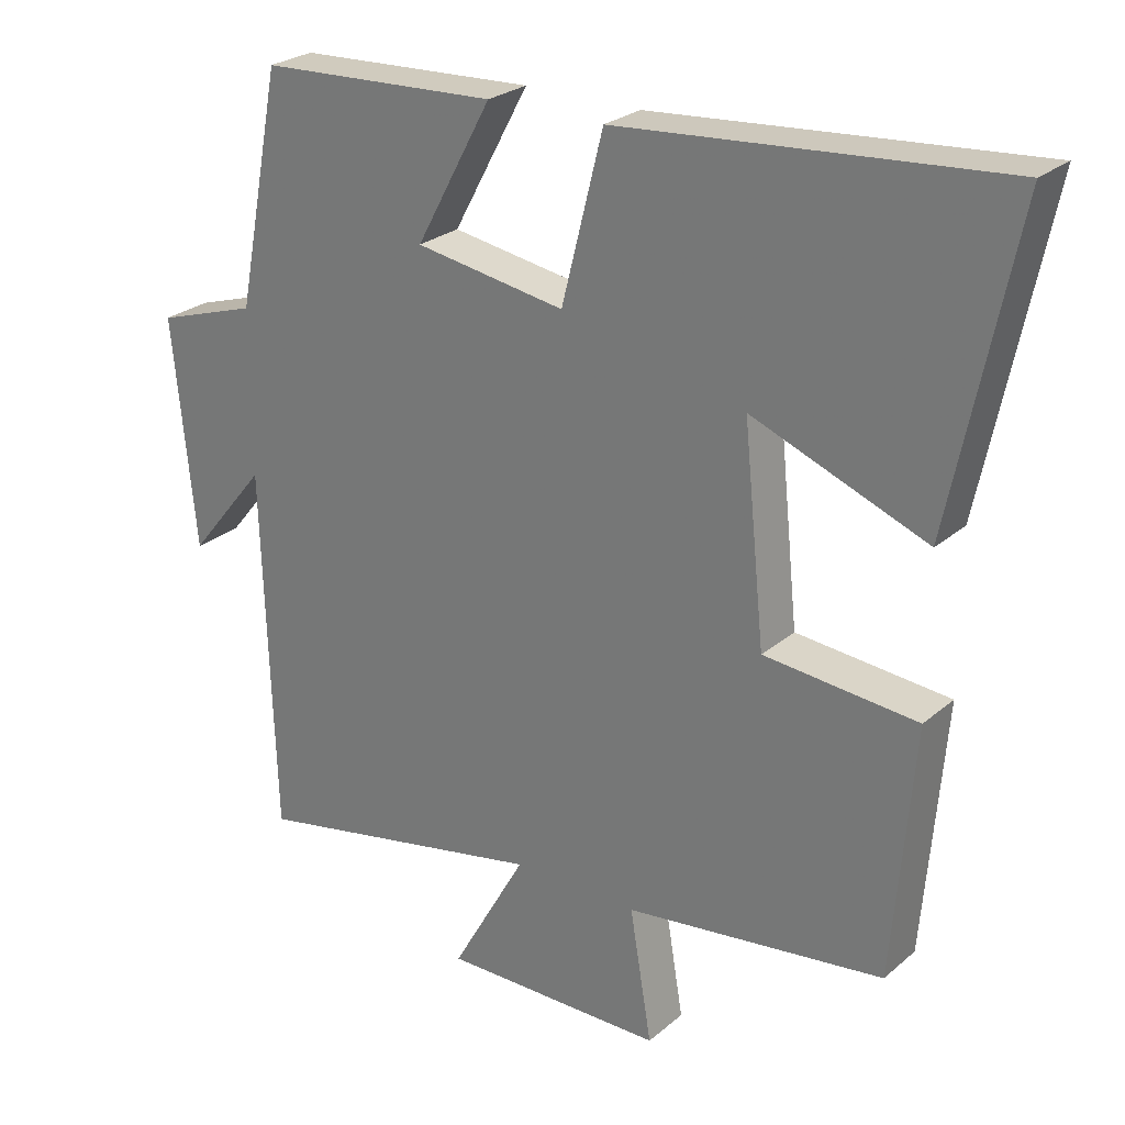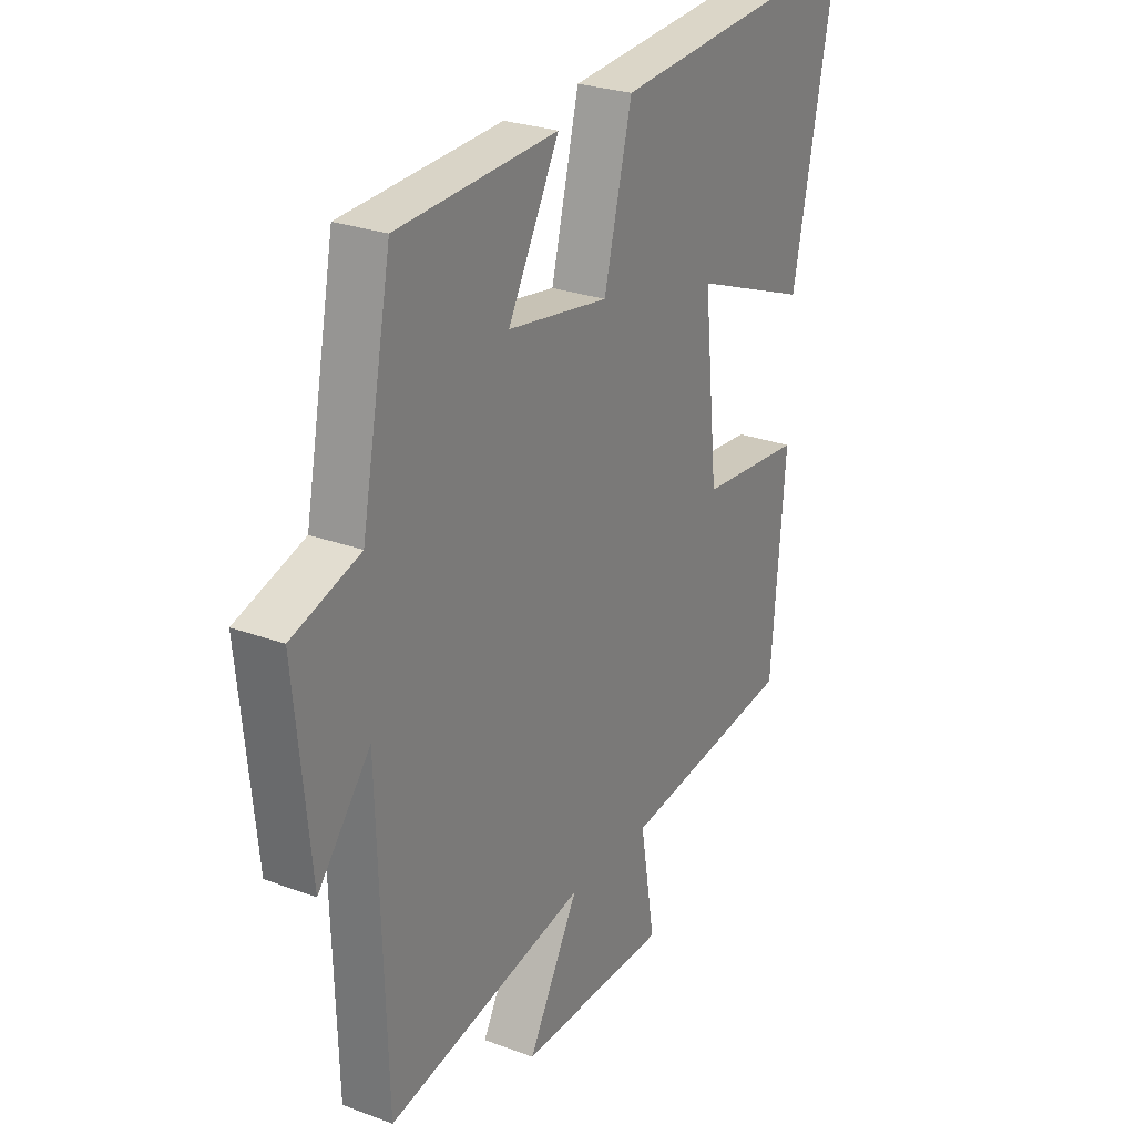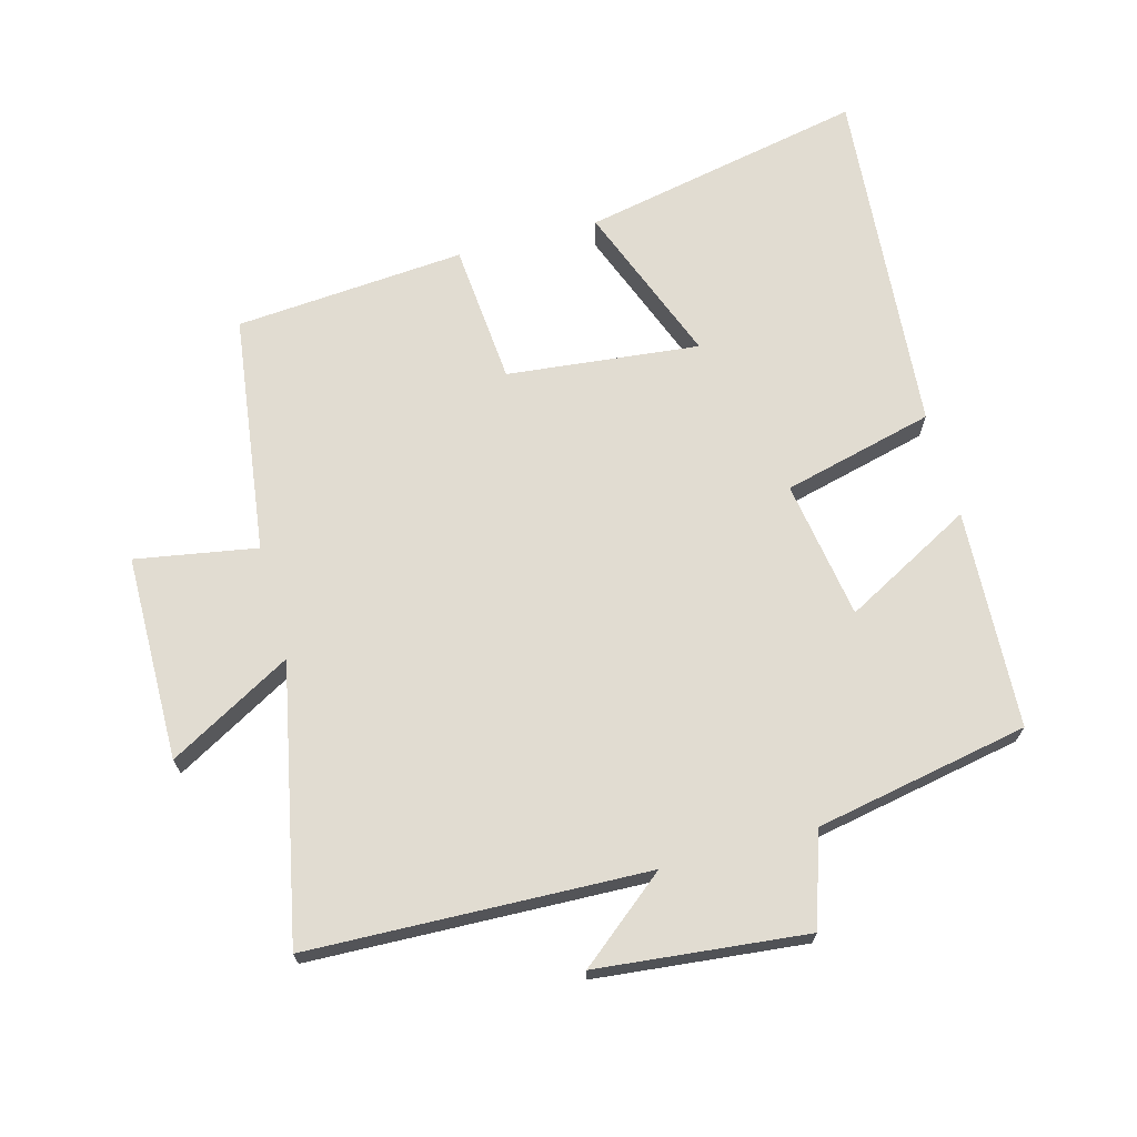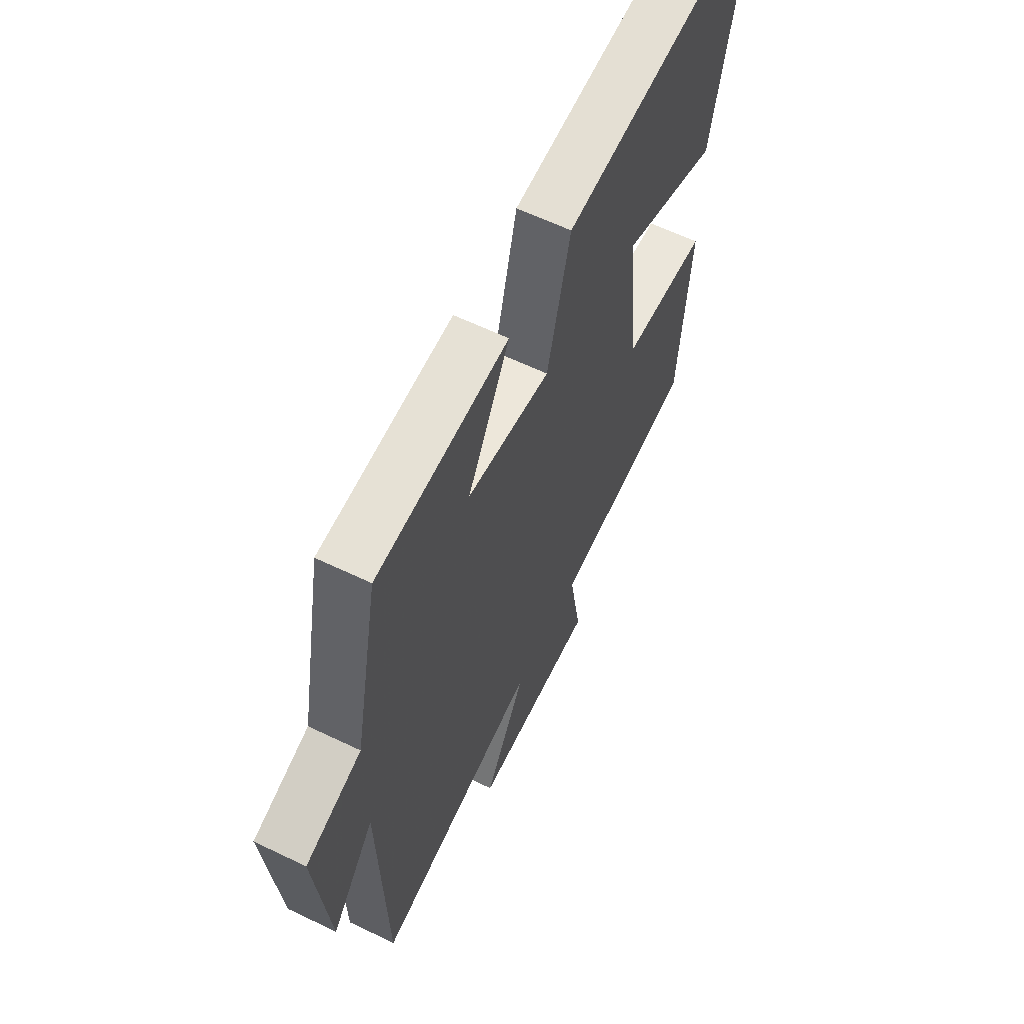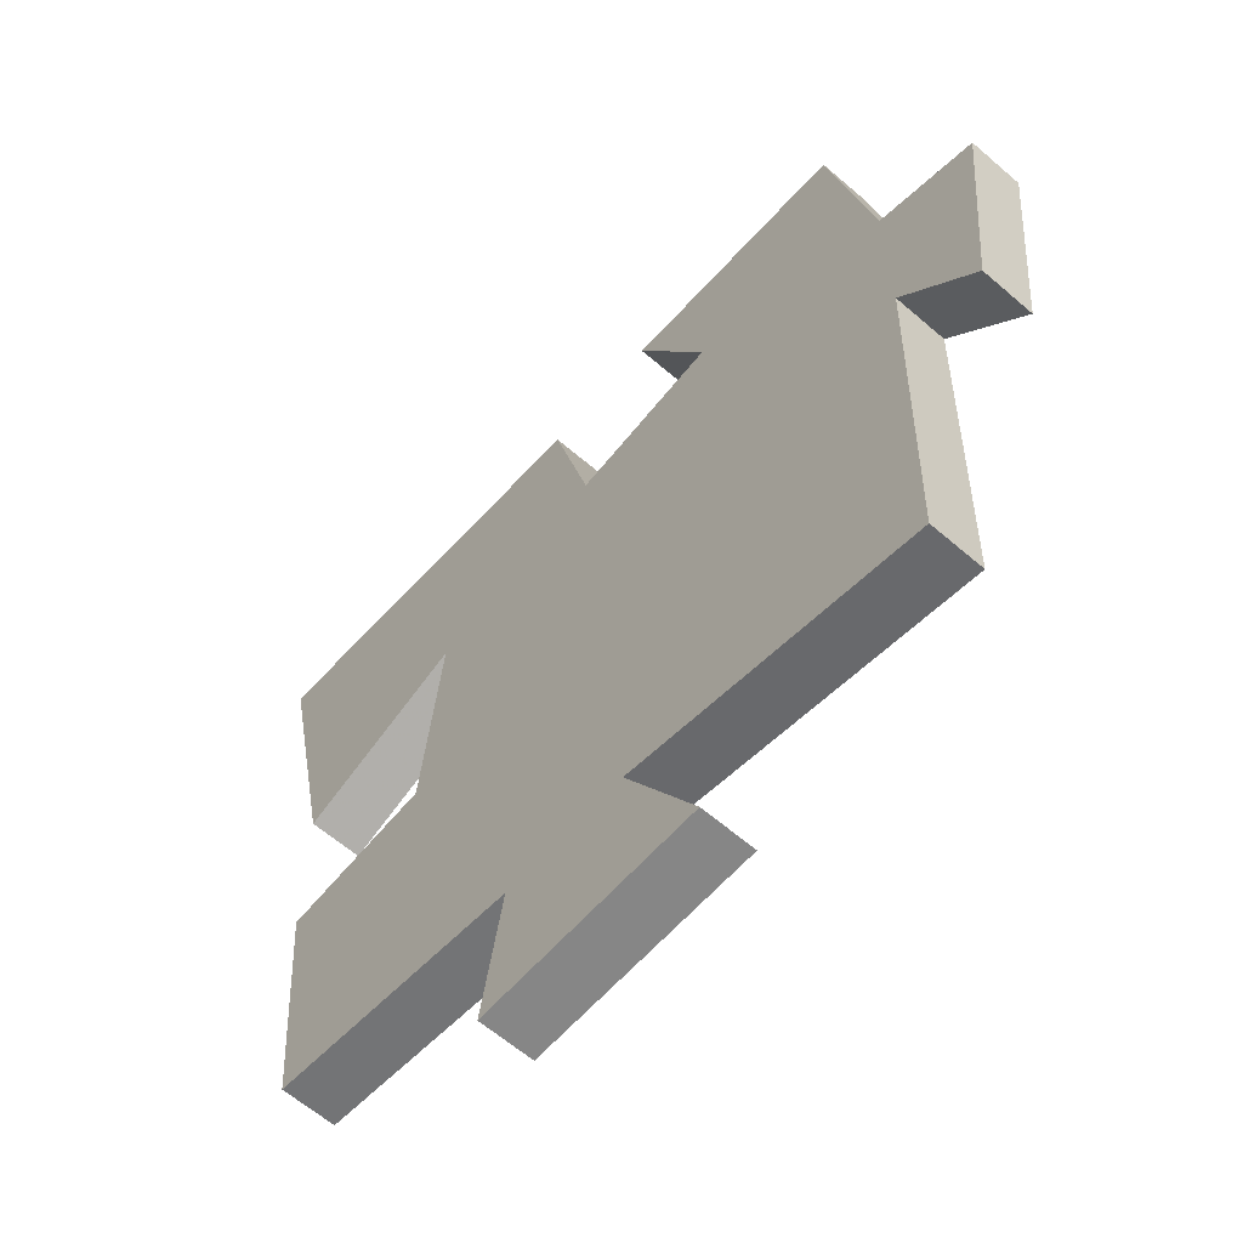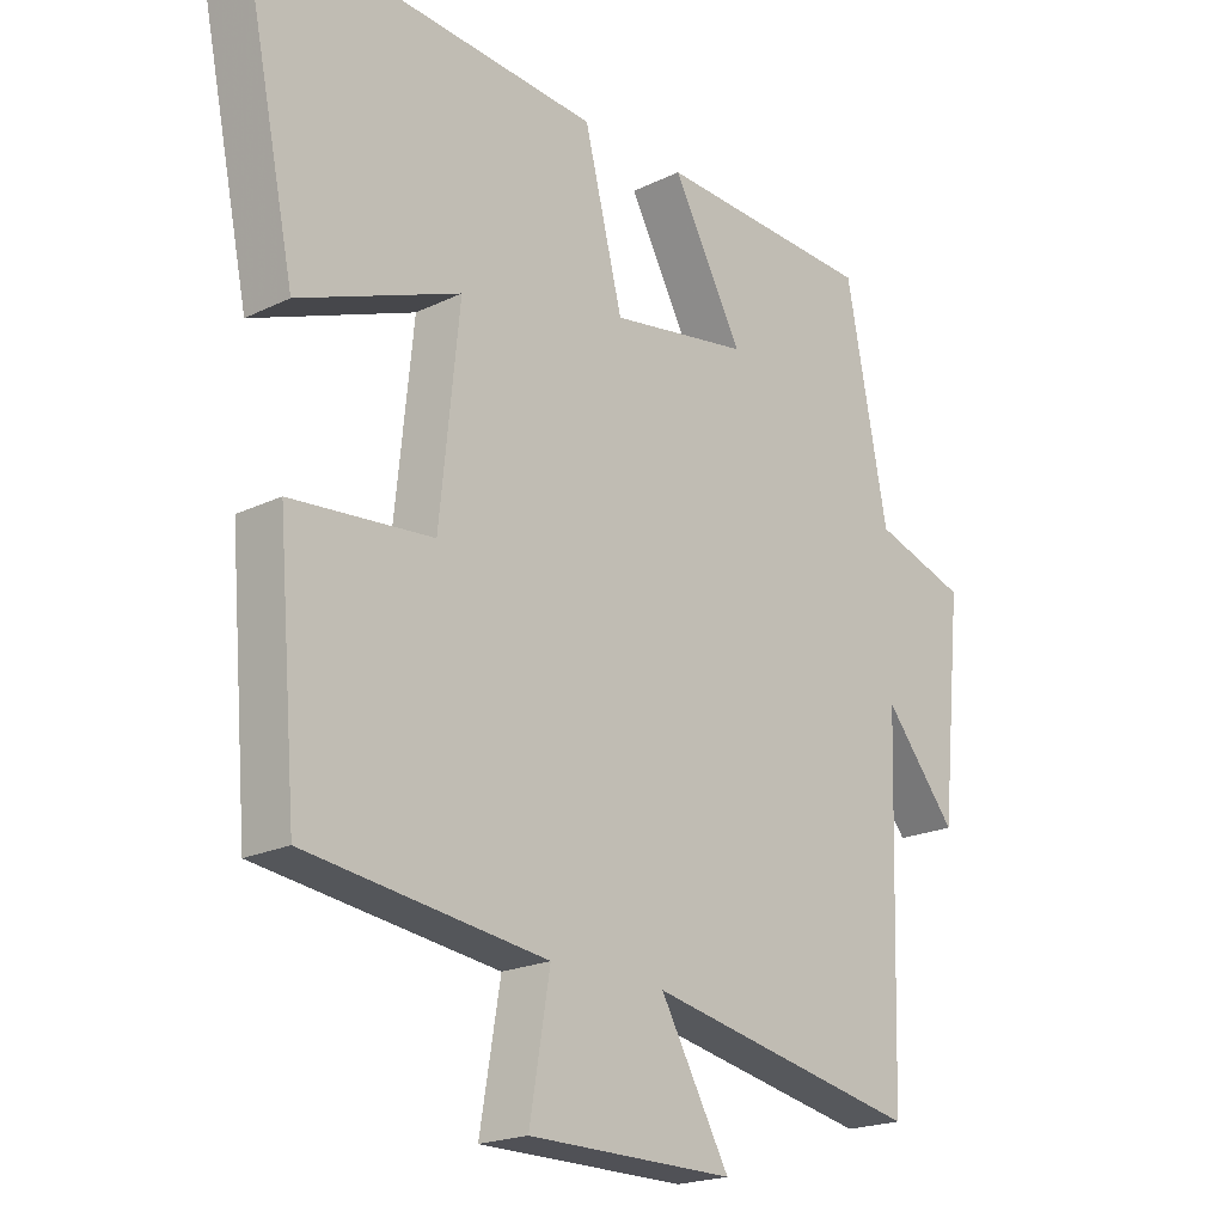
<metadata>
{"format":"obj","ext":"obj","renderer":"f3d","projection":"perspective","resolution":1024,"background":"white","views":[{"elev":25.7,"azim":37.1,"up":"+Z"},{"elev":26.4,"azim":-59.6,"up":"+Z"},{"elev":69.1,"azim":-105.0,"up":"+Y"},{"elev":61.8,"azim":-63.9,"up":"+Z"},{"elev":-62.3,"azim":-131.2,"up":"+Z"},{"elev":-20.2,"azim":131.7,"up":"+Z"}]}
</metadata>
<code>
v -0.484 0.07 -0.583
v -0.5 0.07 -0.07
v -0.609 0.07 -0.203
v -0.641 0.07 0.115
v -0.5 0.07 0.16
v -0.437 0.07 0.484
v -0.105 0.07 0.5
v -0.211 0.07 0.305
v -0.001 0.07 0.271
v 0.057 0.07 0.5
v 0.589 0.07 0.542
v 0.5 0.07 0.112
v 0.256 0.07 0.207
v 0.286 0.07 -0.085
v 0.5 0.07 -0.104
v 0.471 0.07 -0.453
v 0.108 0.07 -0.5
v 0.139 0.07 -0.684
v -0.173 0.07 -0.686
v -0.068 0.07 -0.5
v -0.484 0 -0.583
v -0.5 0 -0.07
v -0.609 0 -0.203
v -0.641 0 0.115
v -0.5 0 0.16
v -0.437 0 0.484
v -0.105 0 0.5
v -0.211 0 0.305
v -0.001 0 0.271
v 0.057 0 0.5
v 0.589 0 0.542
v 0.5 0 0.112
v 0.256 0 0.207
v 0.286 0 -0.085
v 0.5 0 -0.104
v 0.471 0 -0.453
v 0.108 0 -0.5
v 0.139 0 -0.684
v -0.173 0 -0.686
v -0.068 0 -0.5
f 17 18 19 20
f 16 17 20
f 15 16 20
f 14 15 20
f 20 1 2
f 14 20 2
f 13 14 2
f 10 11 12 13
f 9 10 13
f 8 9 13 2
f 7 8 2
f 6 7 2
f 5 6 2
f 2 3 4 5
f 40 39 38 37
f 40 37 36
f 40 36 35
f 40 35 34
f 22 21 40
f 22 40 34
f 22 34 33
f 33 32 31 30
f 33 30 29
f 22 33 29 28
f 22 28 27
f 22 27 26
f 22 26 25
f 25 24 23 22
f 1 21 22 2
f 2 22 23 3
f 3 23 24 4
f 4 24 25 5
f 5 25 26 6
f 6 26 27 7
f 7 27 28 8
f 8 28 29 9
f 9 29 30 10
f 10 30 31 11
f 11 31 32 12
f 12 32 33 13
f 13 33 34 14
f 14 34 35 15
f 15 35 36 16
f 16 36 37 17
f 17 37 38 18
f 18 38 39 19
f 19 39 40 20
f 20 40 21 1

</code>
